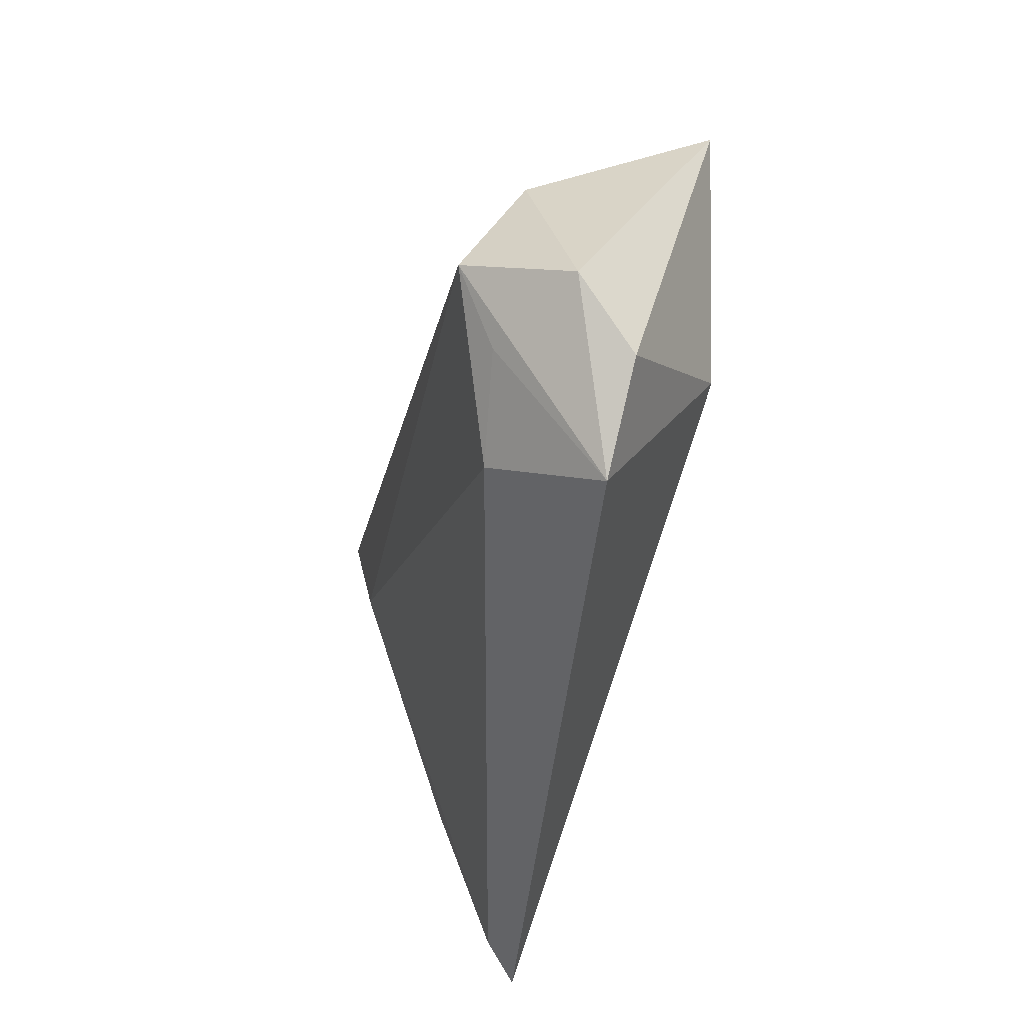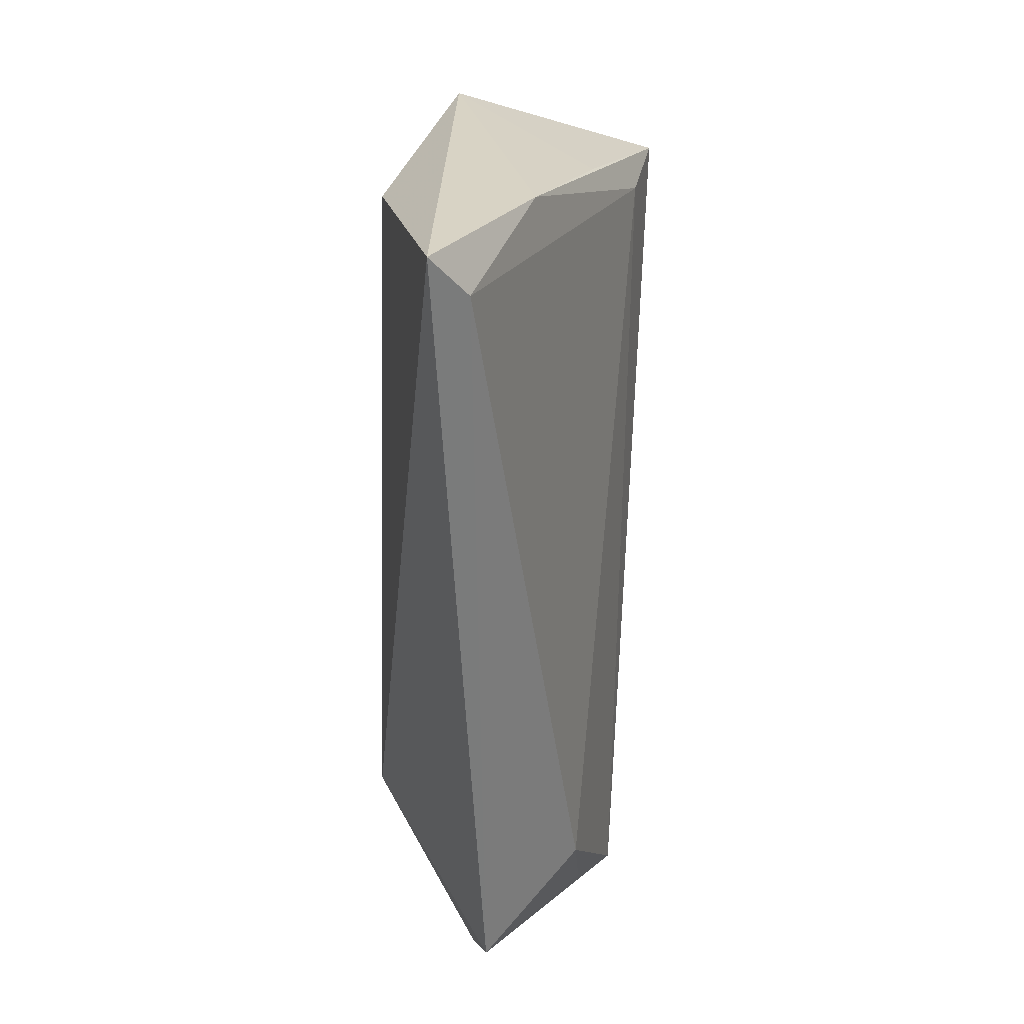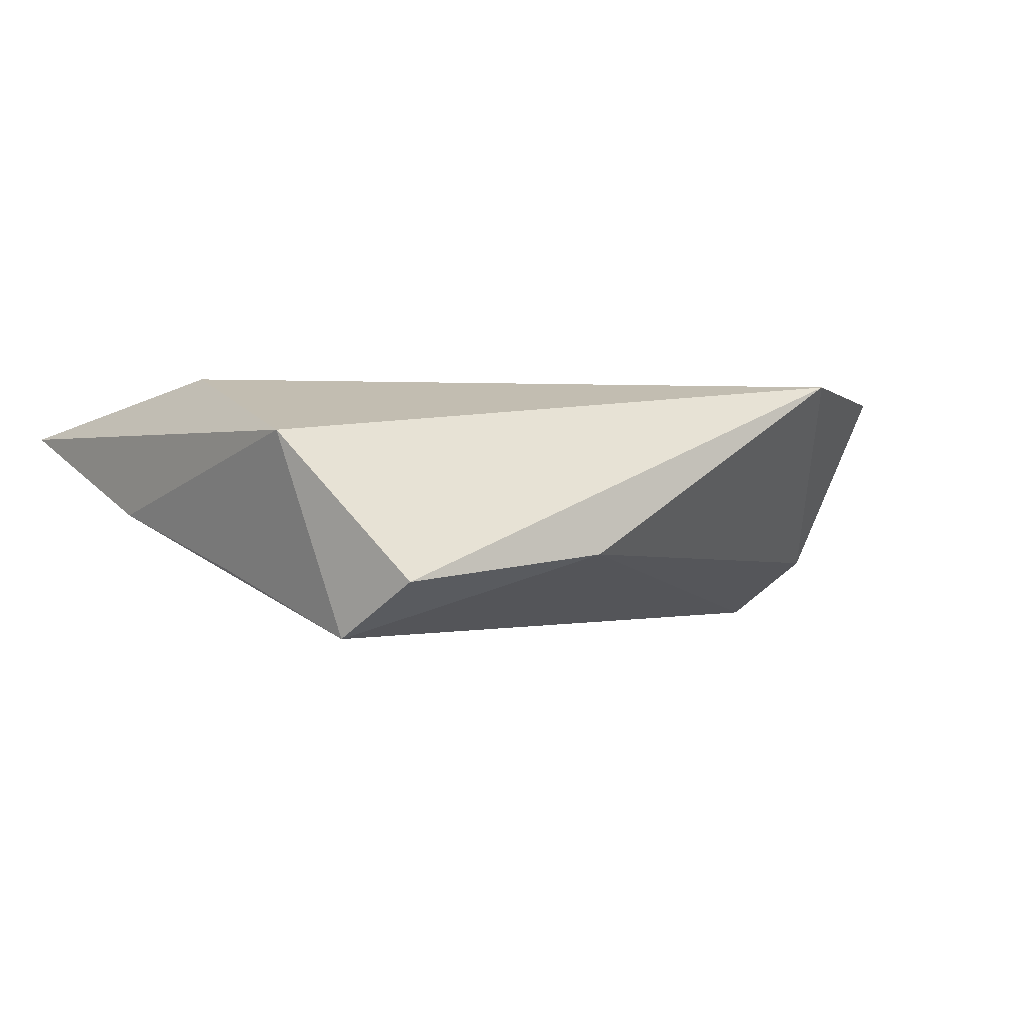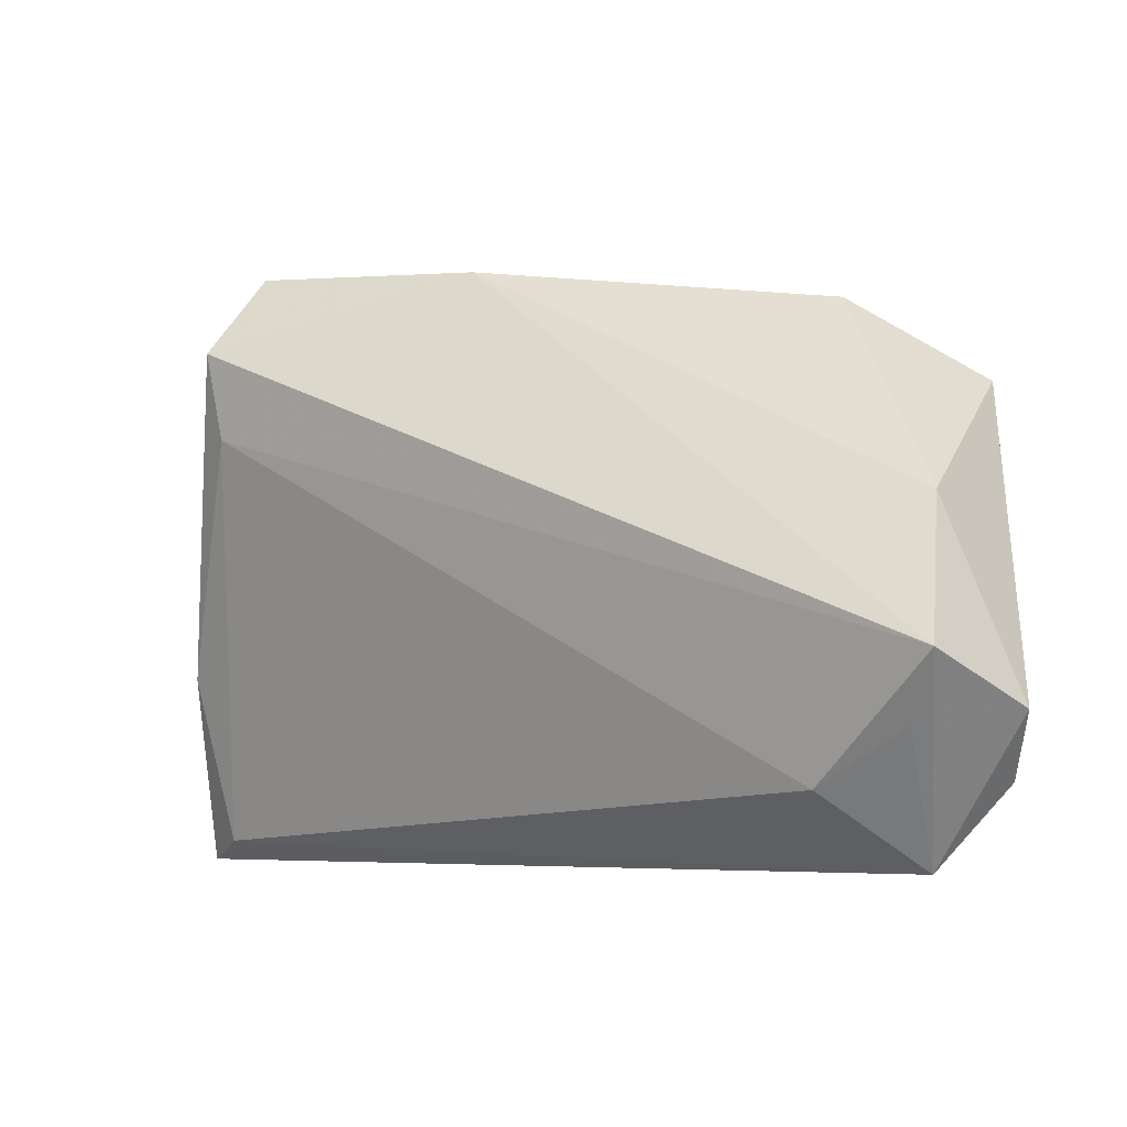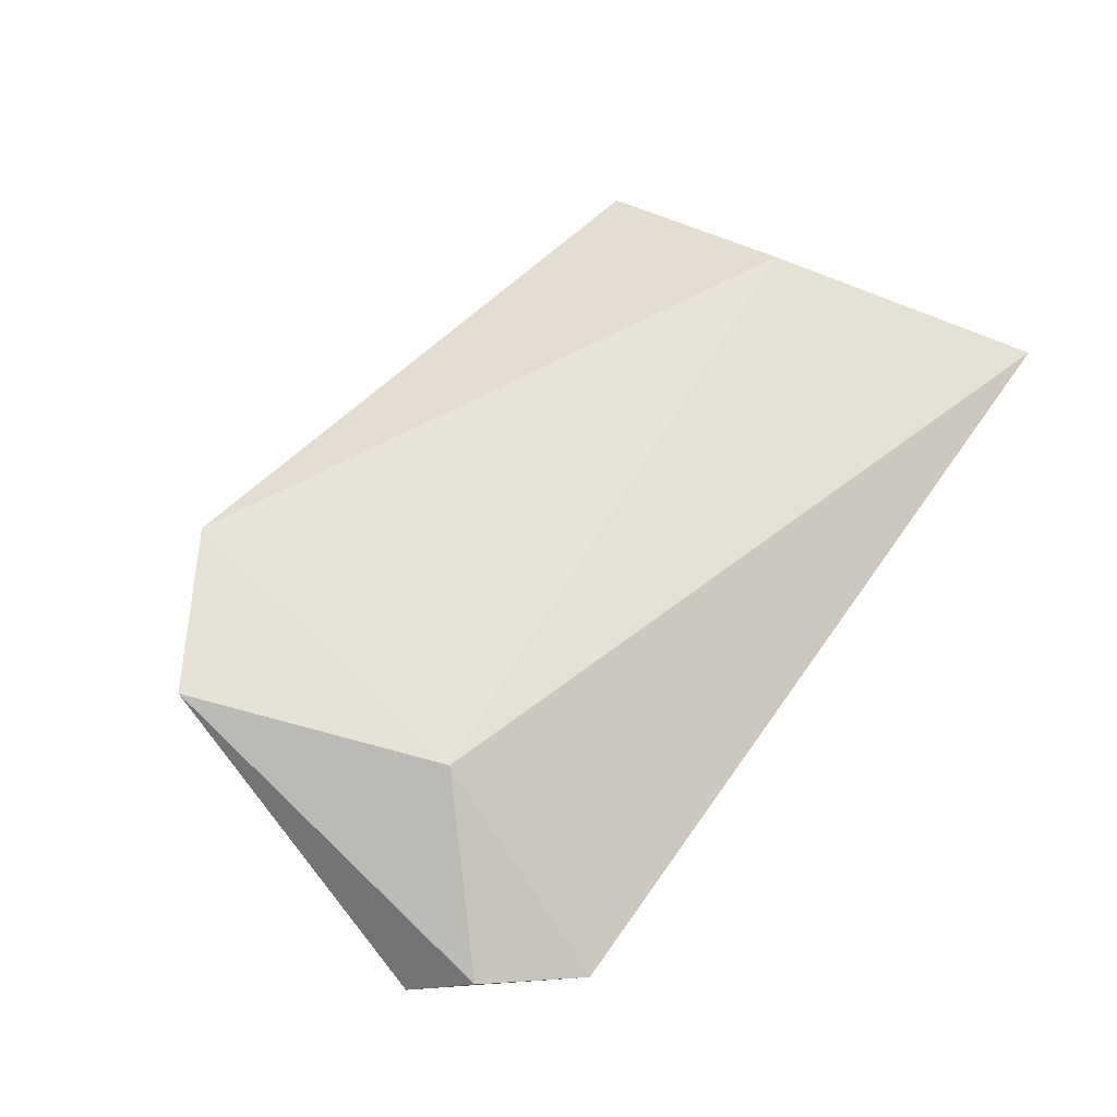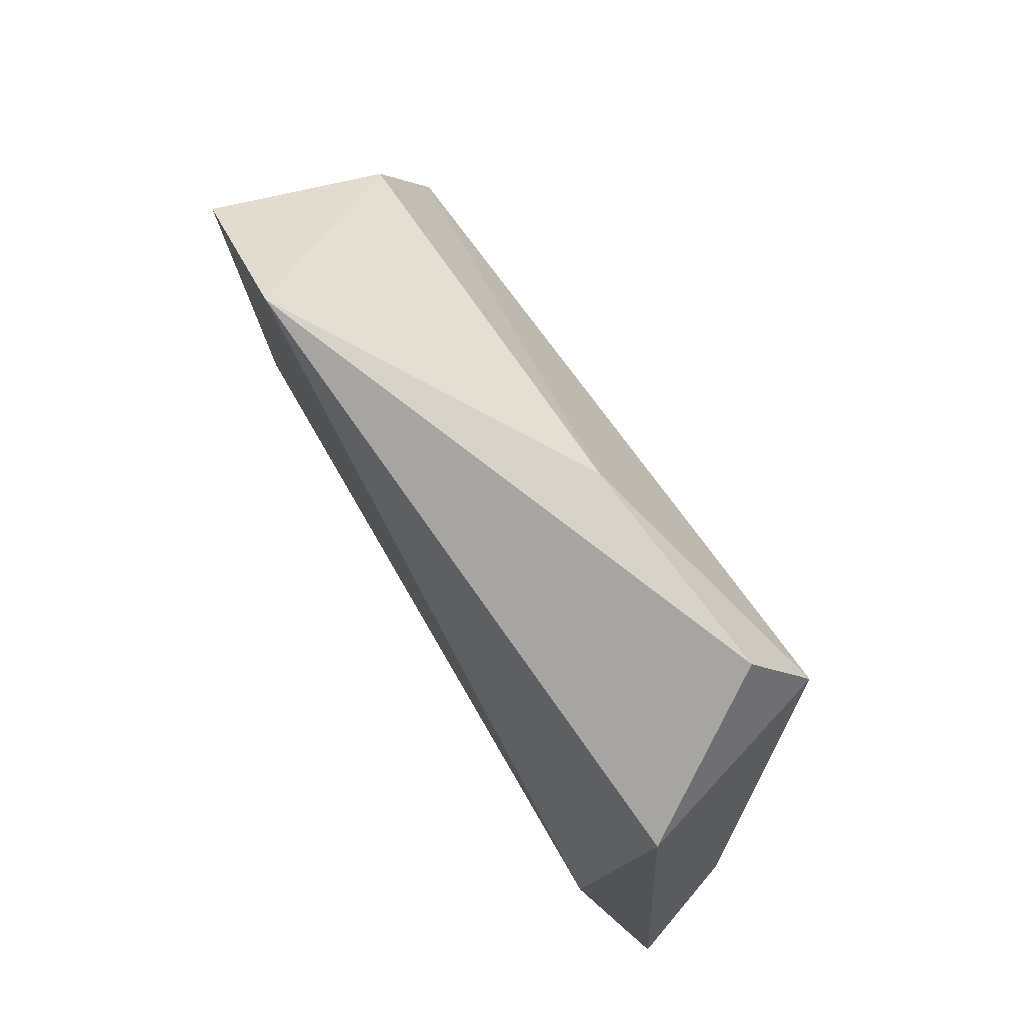
<metadata>
{"format":"obj","ext":"obj","renderer":"f3d","projection":"perspective","resolution":1024,"background":"white","views":[{"elev":-43.0,"azim":-100.3,"up":"+Y"},{"elev":-54.5,"azim":88.2,"up":"+Y"},{"elev":-1.9,"azim":148.0,"up":"+Z"},{"elev":-5.6,"azim":-153.1,"up":"+Y"},{"elev":60.4,"azim":-54.6,"up":"+Z"},{"elev":75.4,"azim":60.3,"up":"+Y"}]}
</metadata>
<code>
v 0.04092 0.01607 -0.01726
v 0.04814 0.006456 -0.011
v 0.04161 0.02683 -0.01964
v -0.04792 -0.02086 -0.01327
v 0.05411 -0.01348 -0.003454
v 0.03768 0.03727 -0.01255
v -0.05229 -0.01262 -0.01802
v -0.04998 0.0213 0.01404
v -0.05024 0.005361 -0.009847
v 0.05288 -0.03484 0.003714
v 0.009181 0.03612 -0.009057
v 0.04808 -0.002519 0.01483
v -0.05531 -0.02703 0.001182
v -0.03613 -0.02788 -0.01216
v 0.05888 -0.03747 0.008322
v 0.04961 0.02485 0.006137
v -0.03073 0.03372 0.01483
v -0.03872 -0.01164 0.01483
v -0.04614 -0.03747 -0.0003816
v -0.0591 -0.01903 -0.00582
f 16 6 17
f 15 18 19
f 20 7 19
f 8 18 17
f 6 16 3
f 17 6 11
f 6 3 11
f 11 3 7
f 15 16 12
f 12 16 17
f 12 18 15
f 17 18 12
f 20 19 13
f 13 19 18
f 13 8 20
f 18 8 13
f 15 19 10
f 5 16 15
f 15 10 5
f 9 8 17
f 17 11 9
f 9 11 7
f 9 7 20
f 20 8 9
f 4 19 7
f 14 4 7
f 14 10 19
f 19 4 14
f 2 3 16
f 16 5 2
f 2 5 3
f 10 14 1
f 3 5 1
f 1 5 10
f 7 3 1
f 1 14 7

</code>
